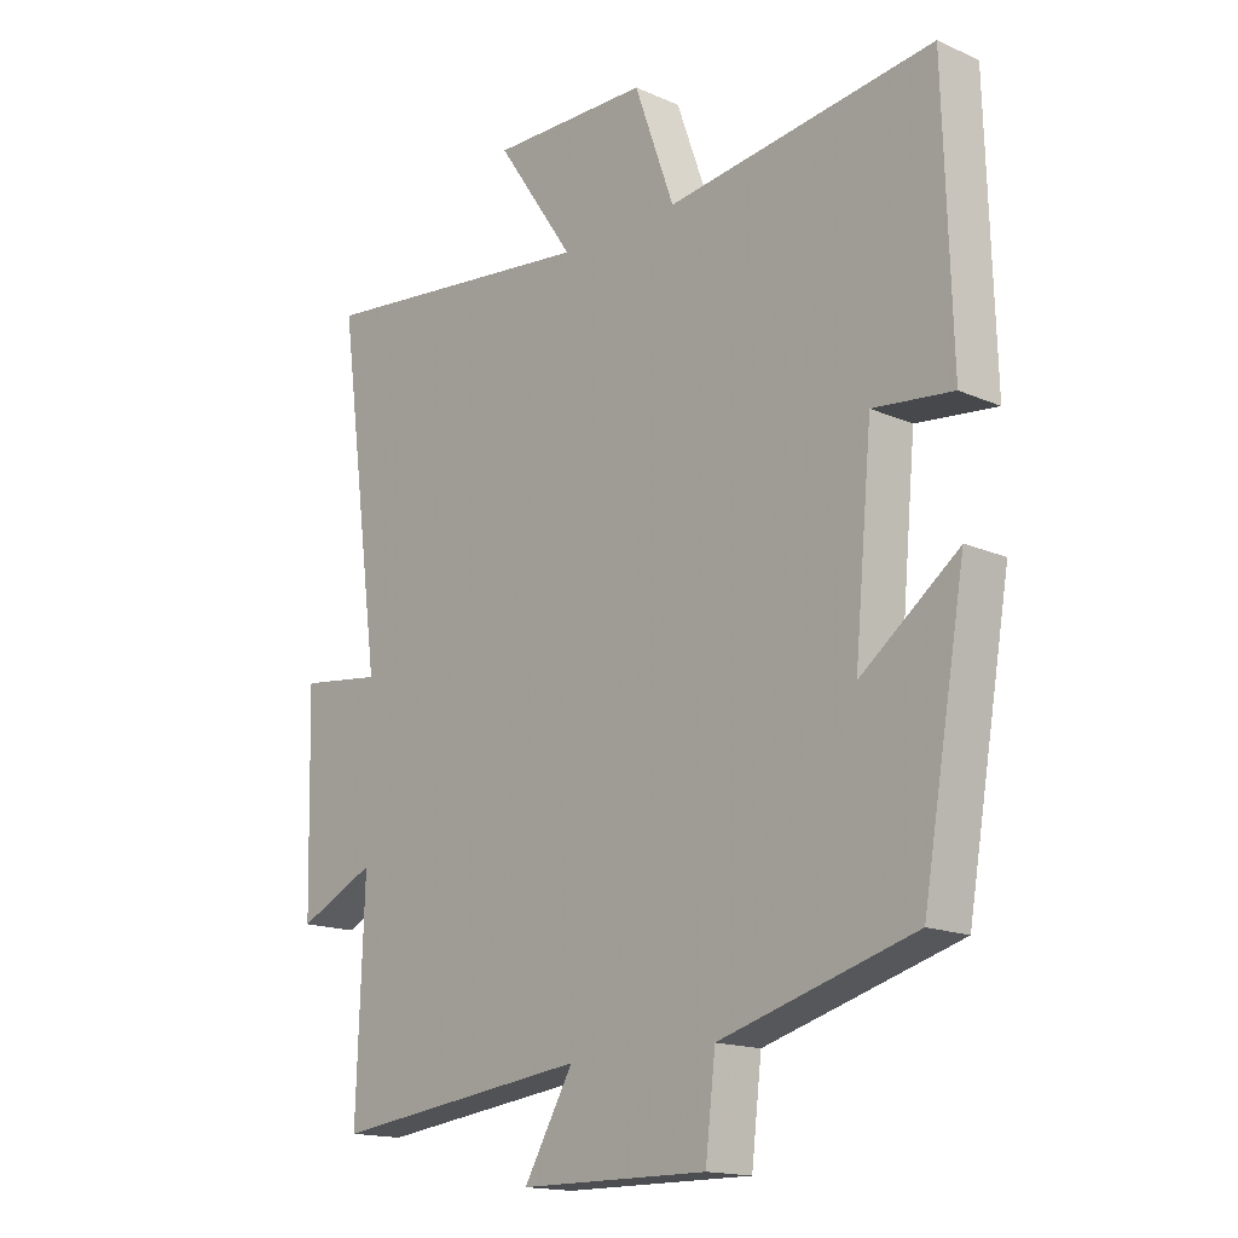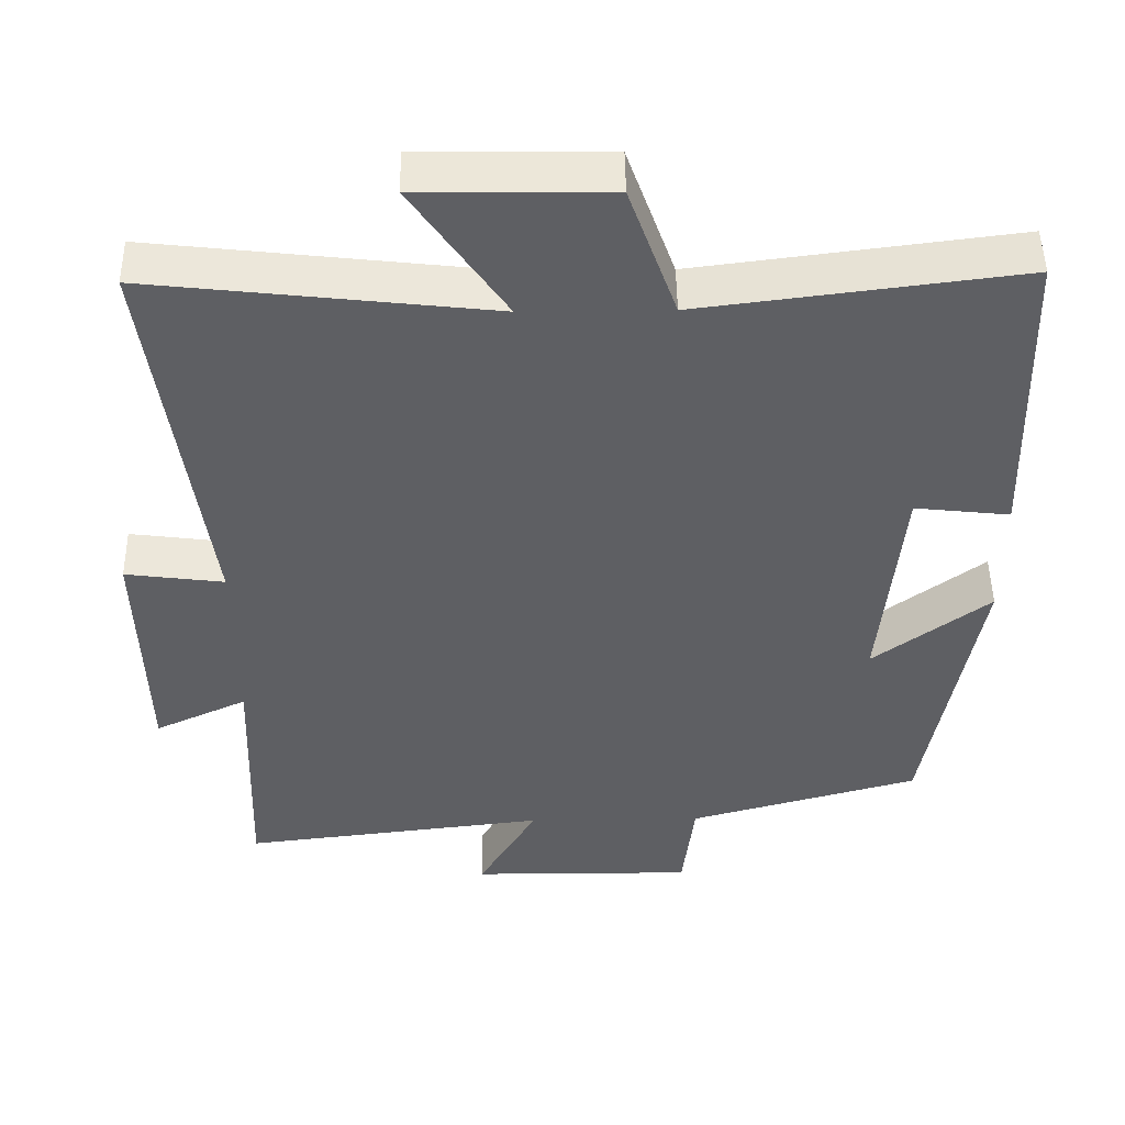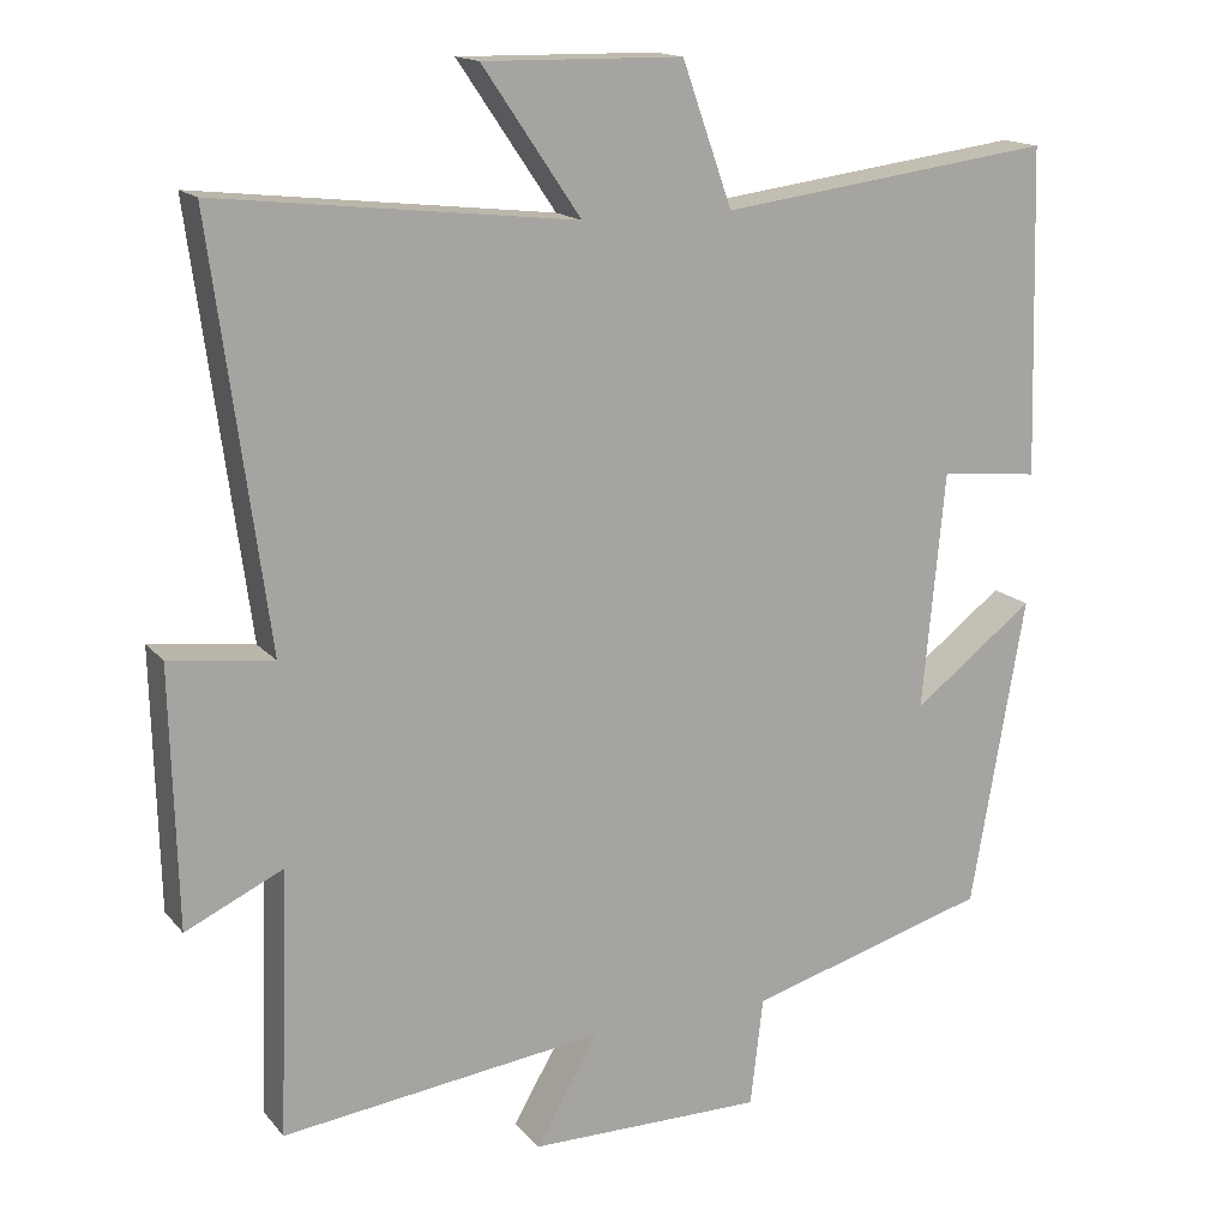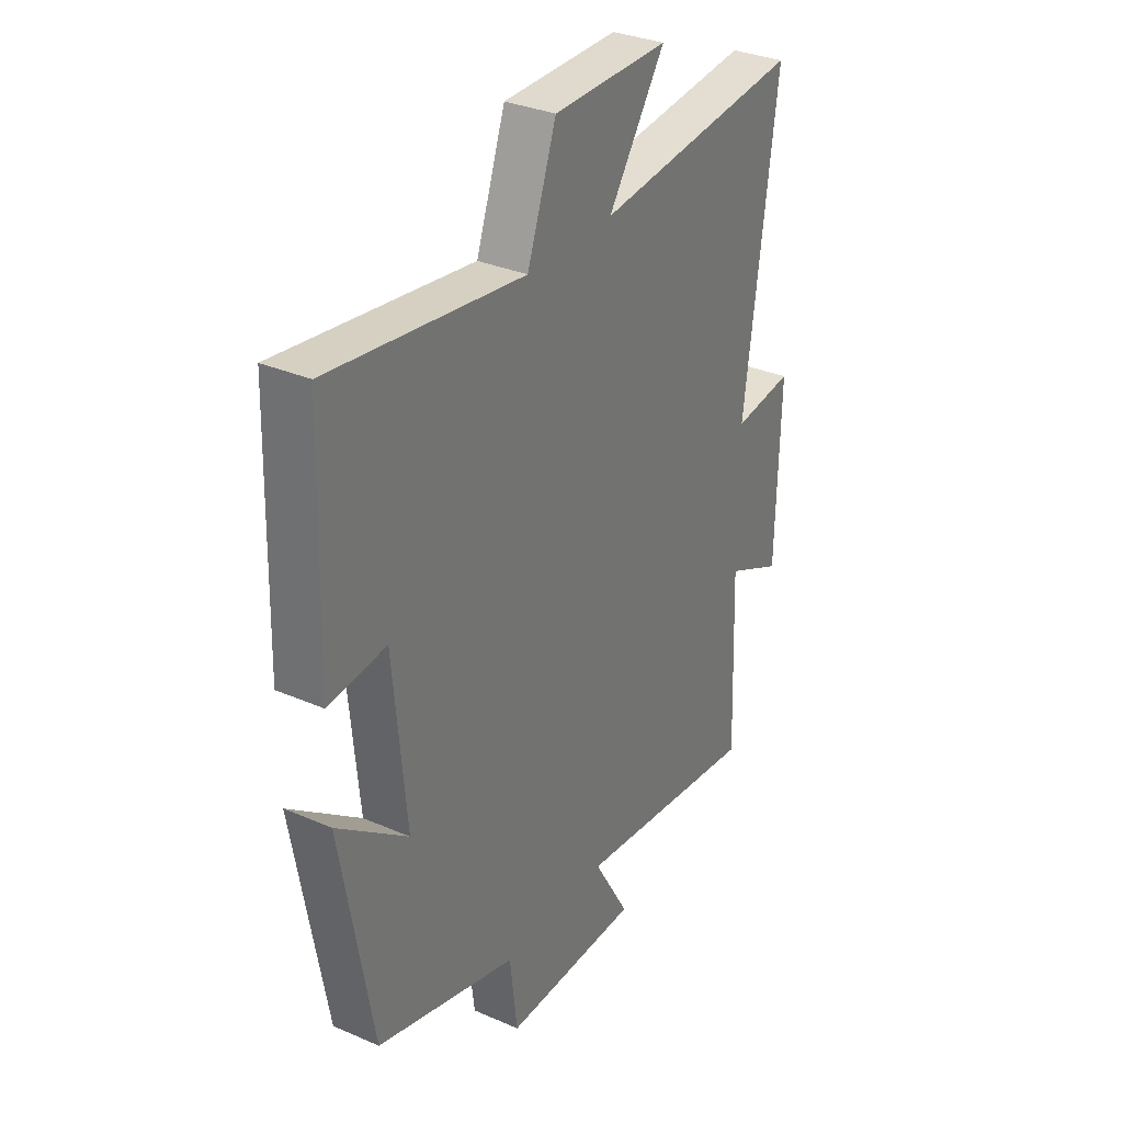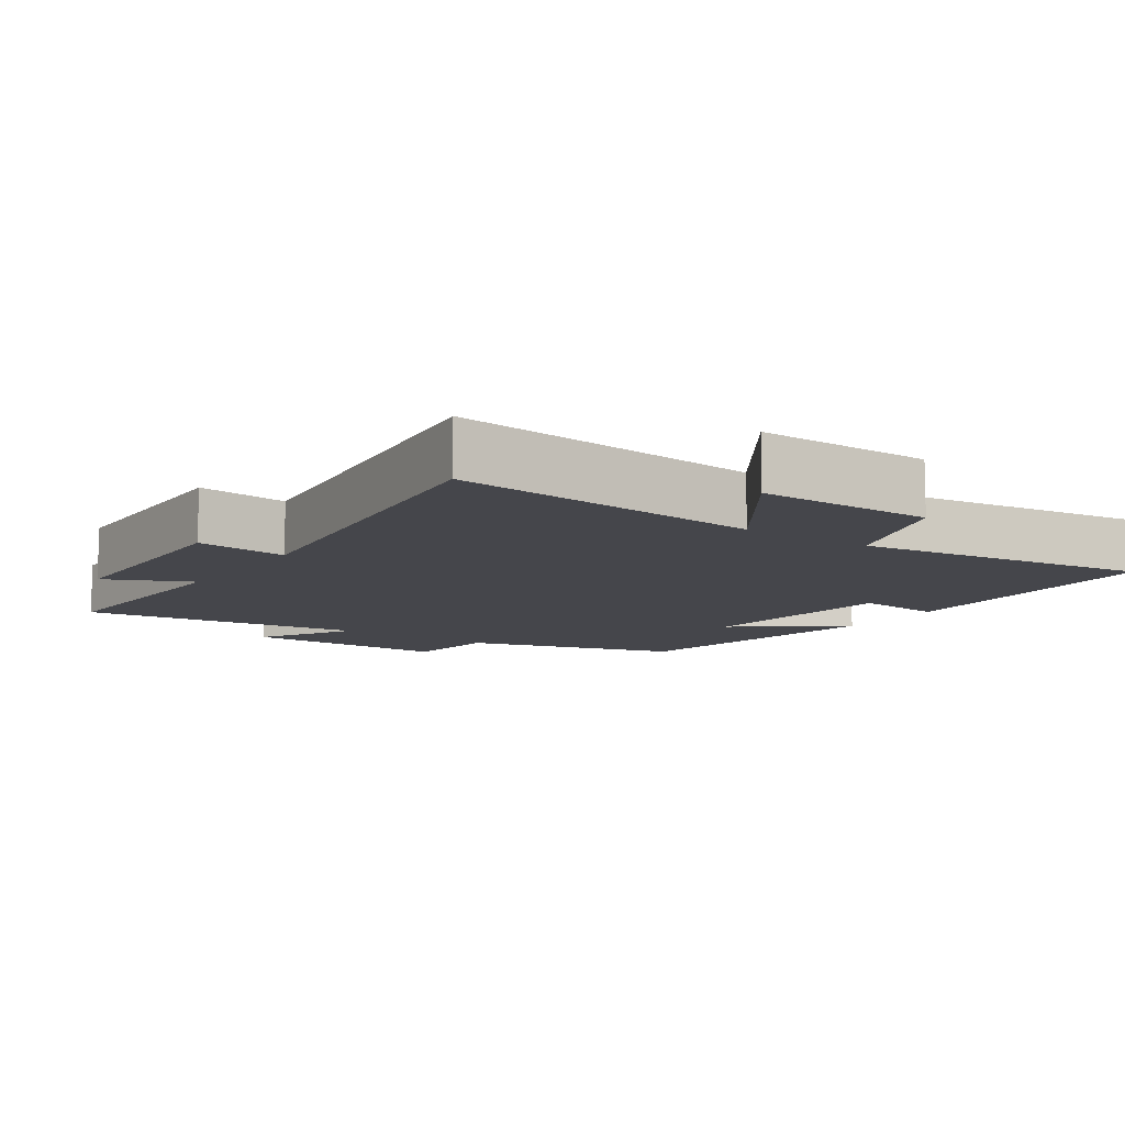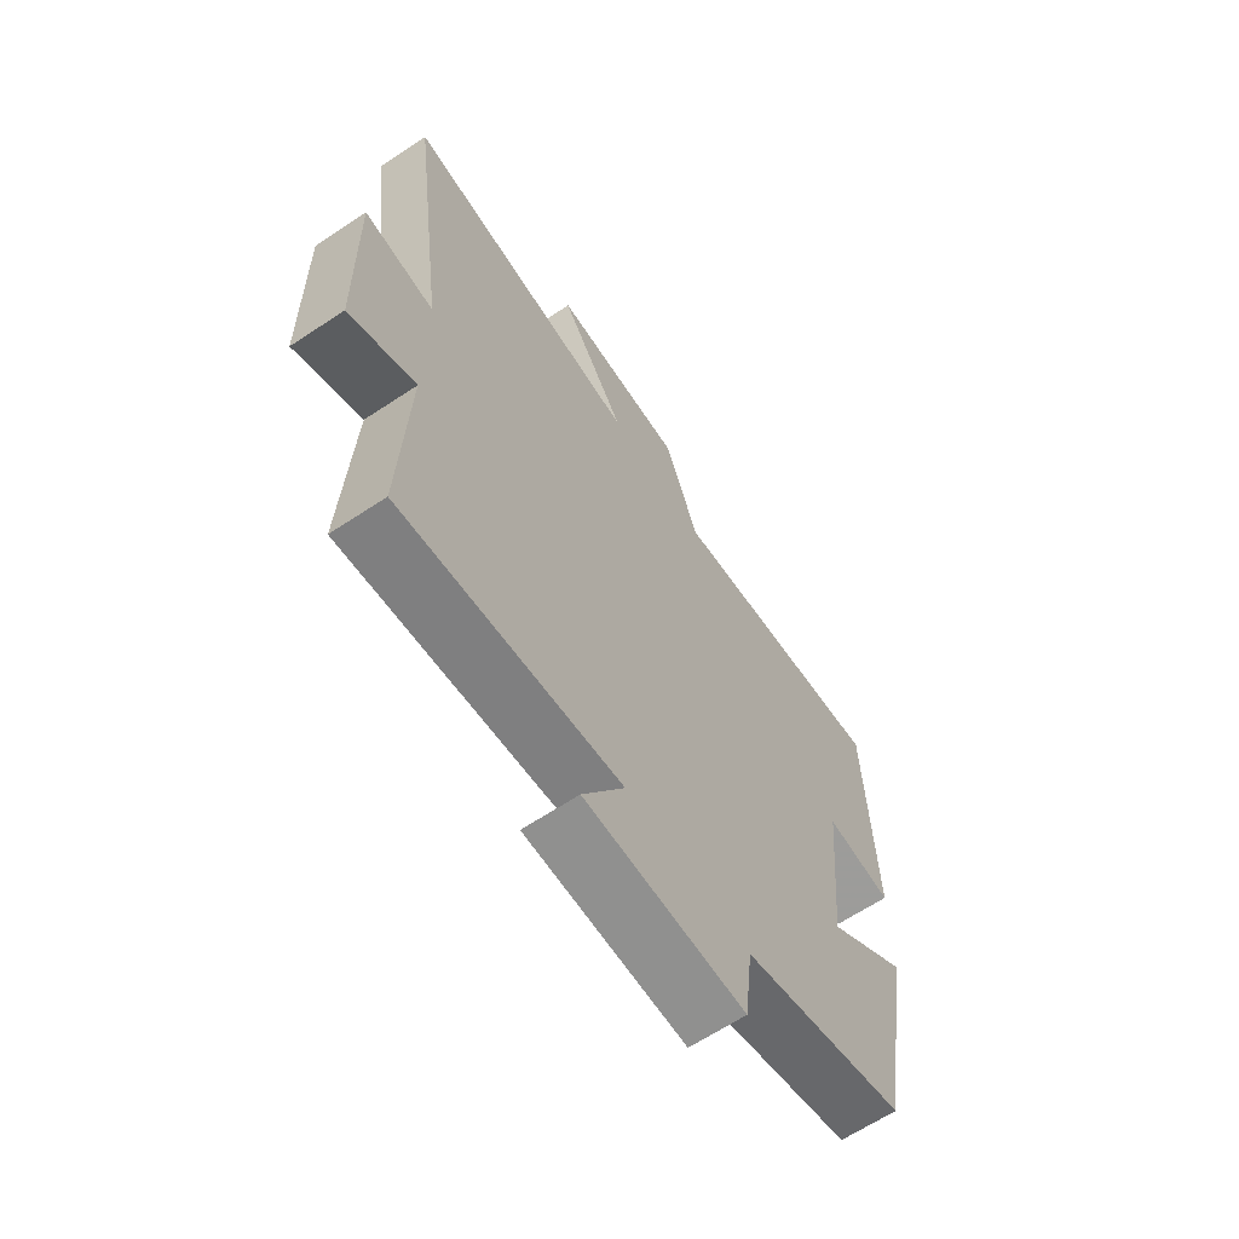
<metadata>
{"format":"obj","ext":"obj","renderer":"f3d","projection":"perspective","resolution":1024,"background":"white","views":[{"elev":-16.1,"azim":47.7,"up":"+Z"},{"elev":48.5,"azim":-0.8,"up":"+Z"},{"elev":15.8,"azim":-25.8,"up":"+Z"},{"elev":32.2,"azim":121.3,"up":"+Z"},{"elev":-10.0,"azim":-34.3,"up":"+Y"},{"elev":-65.2,"azim":-56.4,"up":"+Z"}]}
</metadata>
<code>
v 0.432 0.07 -0.414
v 0.127 0.07 -0.5
v 0.111 0.07 -0.636
v -0.185 0.07 -0.634
v -0.107 0.07 -0.5
v -0.512 0.07 -0.549
v -0.5 0.07 -0.217
v -0.622 0.07 -0.274
v -0.63 0.07 0.048
v -0.5 0.07 0.031
v -0.57 0.07 0.551
v -0.122 0.07 0.5
v -0.245 0.07 0.681
v 0.005 0.07 0.677
v 0.068 0.07 0.5
v 0.488 0.07 0.554
v 0.5 0.07 0.144
v 0.375 0.07 0.158
v 0.347 0.07 -0.14
v 0.5 0.07 -0.024
v 0.432 0 -0.414
v 0.127 0 -0.5
v 0.111 0 -0.636
v -0.185 0 -0.634
v -0.107 0 -0.5
v -0.512 0 -0.549
v -0.5 0 -0.217
v -0.622 0 -0.274
v -0.63 0 0.048
v -0.5 0 0.031
v -0.57 0 0.551
v -0.122 0 0.5
v -0.245 0 0.681
v 0.005 0 0.677
v 0.068 0 0.5
v 0.488 0 0.554
v 0.5 0 0.144
v 0.375 0 0.158
v 0.347 0 -0.14
v 0.5 0 -0.024
f 19 20 1 2
f 18 19 2
f 15 16 17 18
f 15 18 2
f 12 13 14 15
f 12 15 2 3
f 10 11 12 3
f 7 8 9 10
f 7 10 3
f 5 6 7
f 5 7 3
f 3 4 5
f 22 21 40 39
f 22 39 38
f 38 37 36 35
f 22 38 35
f 35 34 33 32
f 23 22 35 32
f 23 32 31 30
f 30 29 28 27
f 23 30 27
f 27 26 25
f 23 27 25
f 25 24 23
f 1 21 22 2
f 2 22 23 3
f 3 23 24 4
f 4 24 25 5
f 5 25 26 6
f 6 26 27 7
f 7 27 28 8
f 8 28 29 9
f 9 29 30 10
f 10 30 31 11
f 11 31 32 12
f 12 32 33 13
f 13 33 34 14
f 14 34 35 15
f 15 35 36 16
f 16 36 37 17
f 17 37 38 18
f 18 38 39 19
f 19 39 40 20
f 20 40 21 1

</code>
